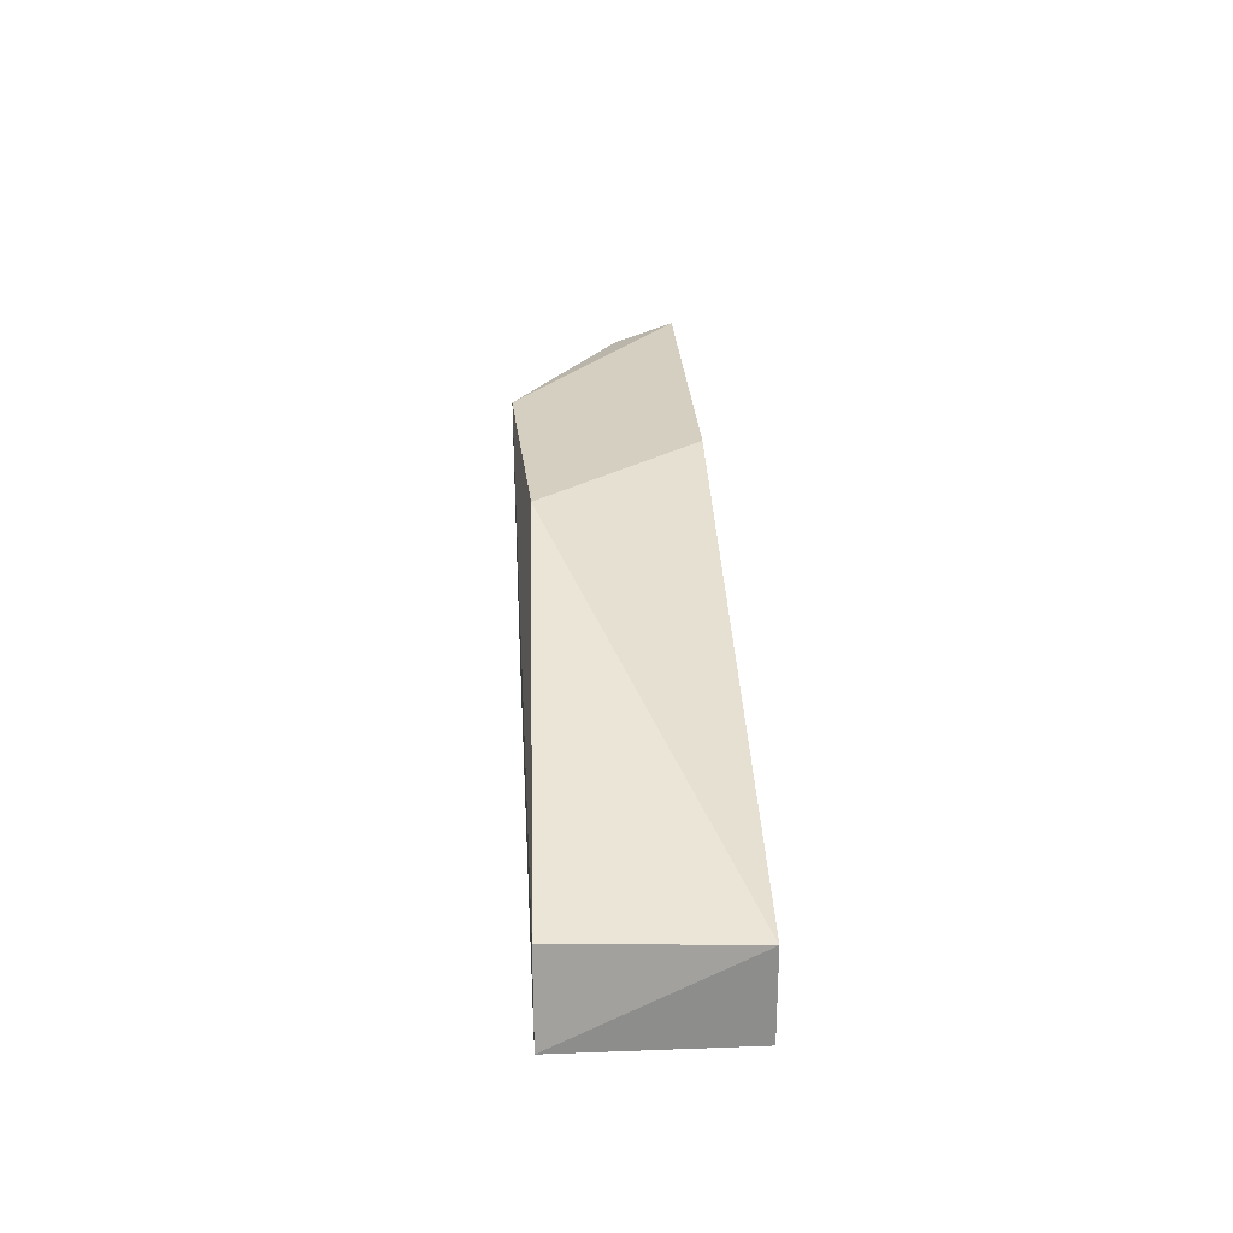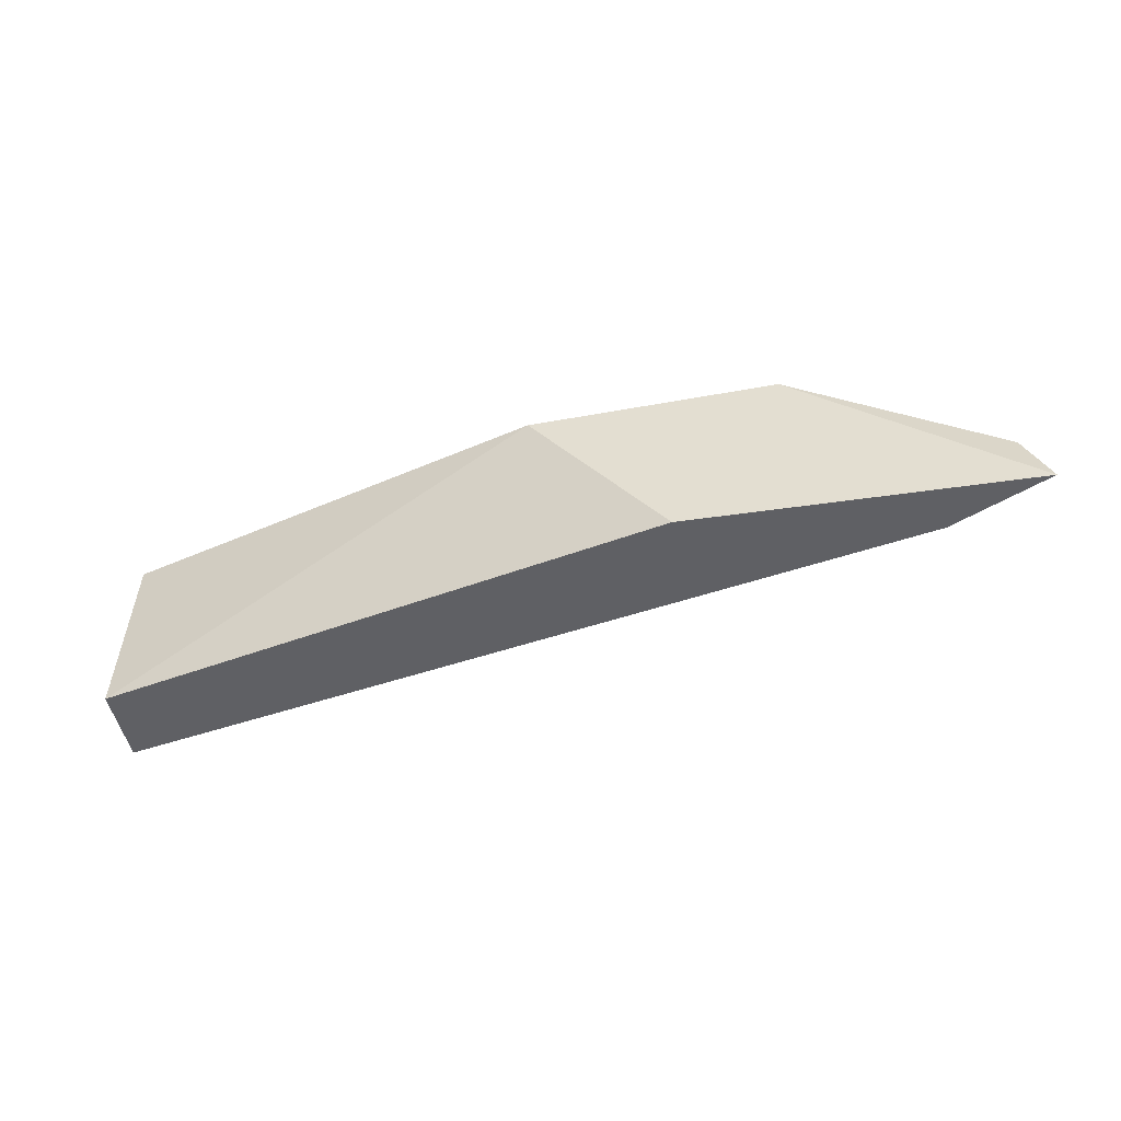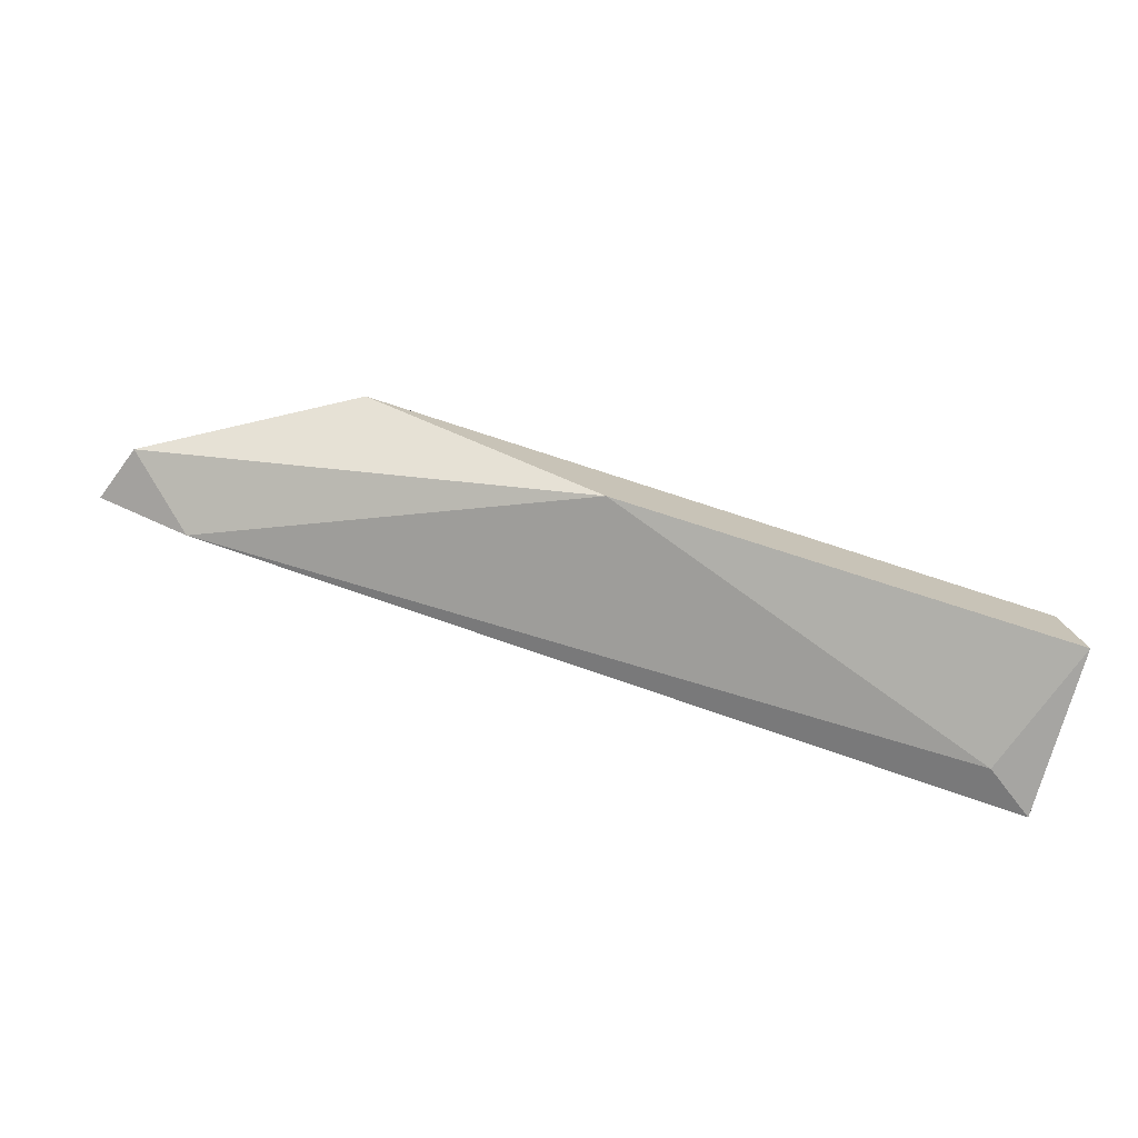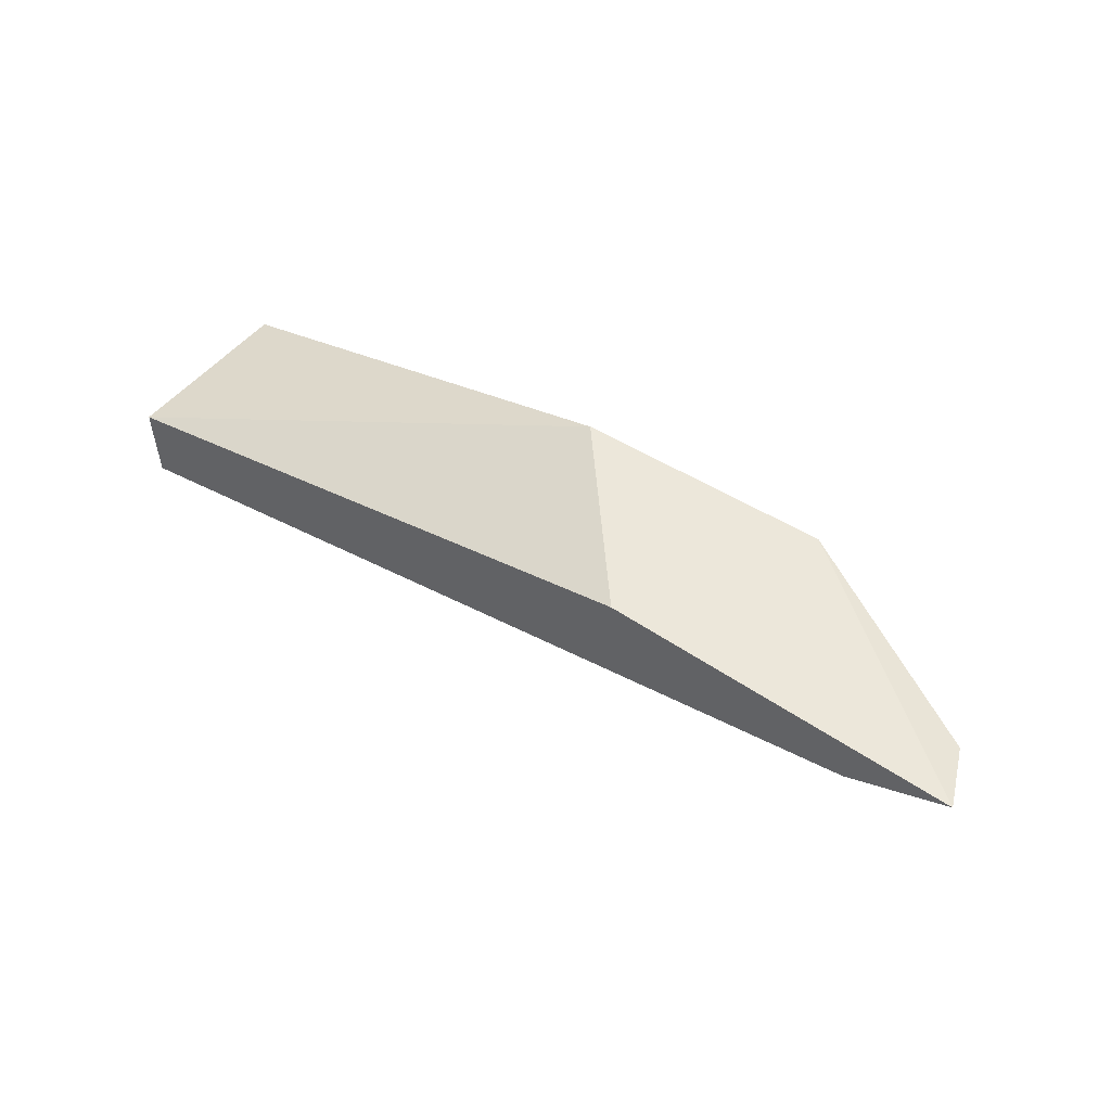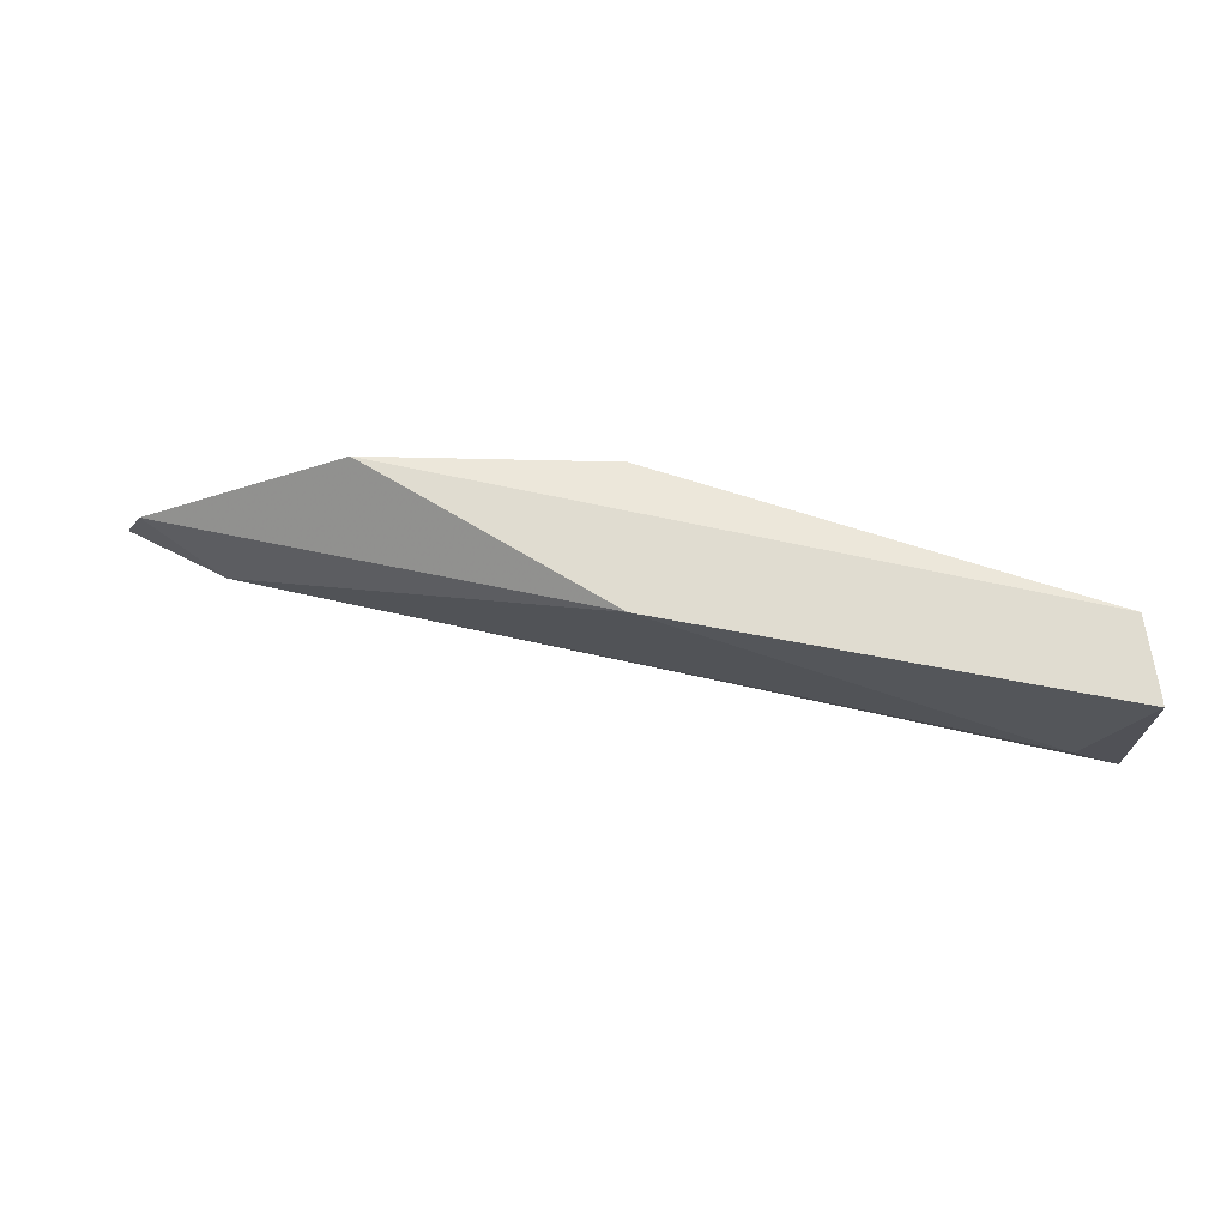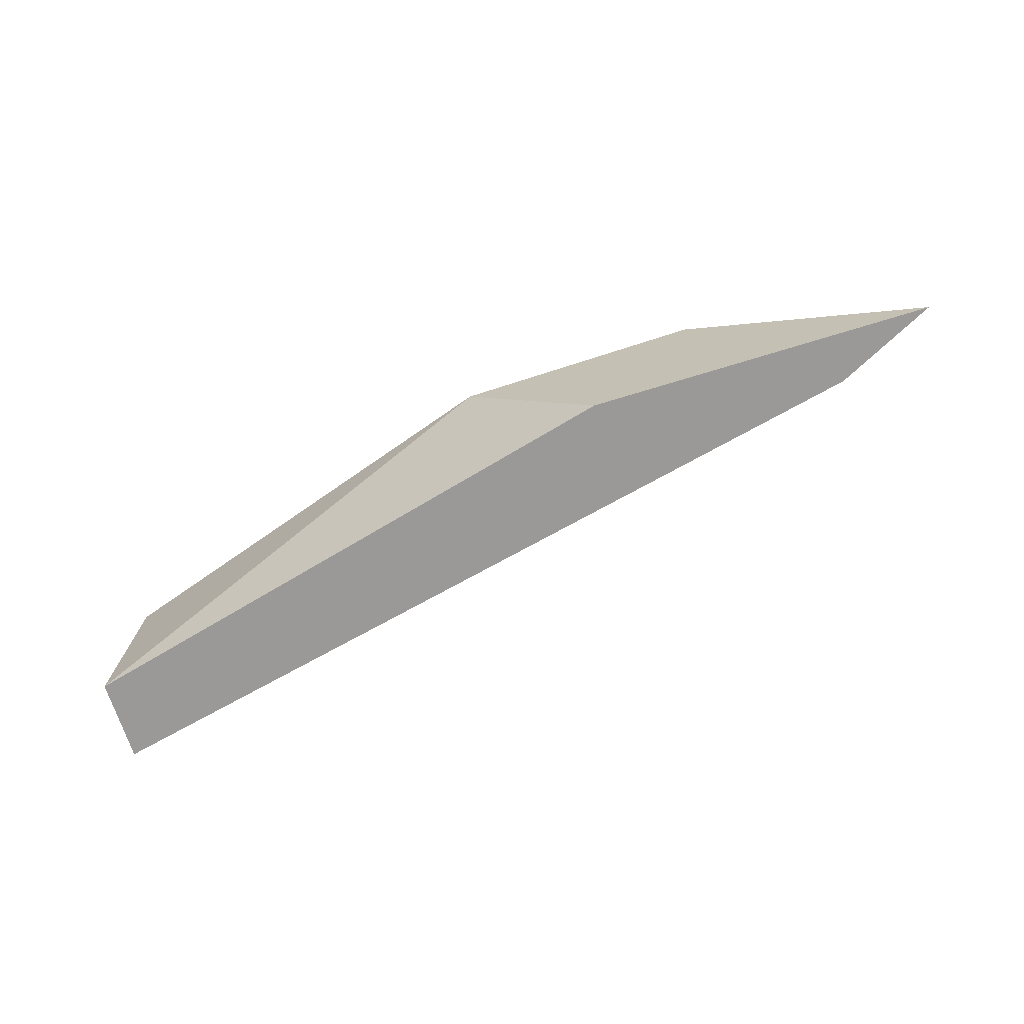
<metadata>
{"format":"obj","ext":"obj","renderer":"f3d","projection":"perspective","resolution":1024,"background":"white","views":[{"elev":25.9,"azim":-93.4,"up":"+Z"},{"elev":-44.8,"azim":9.8,"up":"+Y"},{"elev":-73.8,"azim":164.6,"up":"+Z"},{"elev":54.1,"azim":35.7,"up":"+Z"},{"elev":69.7,"azim":-180.0,"up":"+Y"},{"elev":-69.0,"azim":17.2,"up":"+Y"}]}
</metadata>
<code>
v -0.01324 -0.08144 0.01197
v -0.04498 -0.08358 0.004247
v -0.04498 -0.07758 0.004247
v -0.02911 -0.07801 0.0124
v -0.04498 -0.08358 0.007251
v -0.02439 -0.08358 0.0124
v -0.02911 -0.07758 0.007251
v -0.01581 -0.08358 0.01068
v -0.04455 -0.07758 0.007251
v -0.02053 -0.07758 0.0124
v -0.04327 -0.08229 0.004247
v -0.01238 -0.08358 0.0124
f 4 6 10
f 6 8 12
f 7 8 11
f 8 2 11
f 3 7 11
f 2 3 11
f 9 4 10
f 1 7 10
f 7 9 10
f 3 2 5
f 3 5 9
f 5 4 9
f 7 1 8
f 6 2 8
f 5 2 6
f 4 5 6
f 10 6 12
f 8 1 12
f 7 3 9
f 1 10 12

</code>
